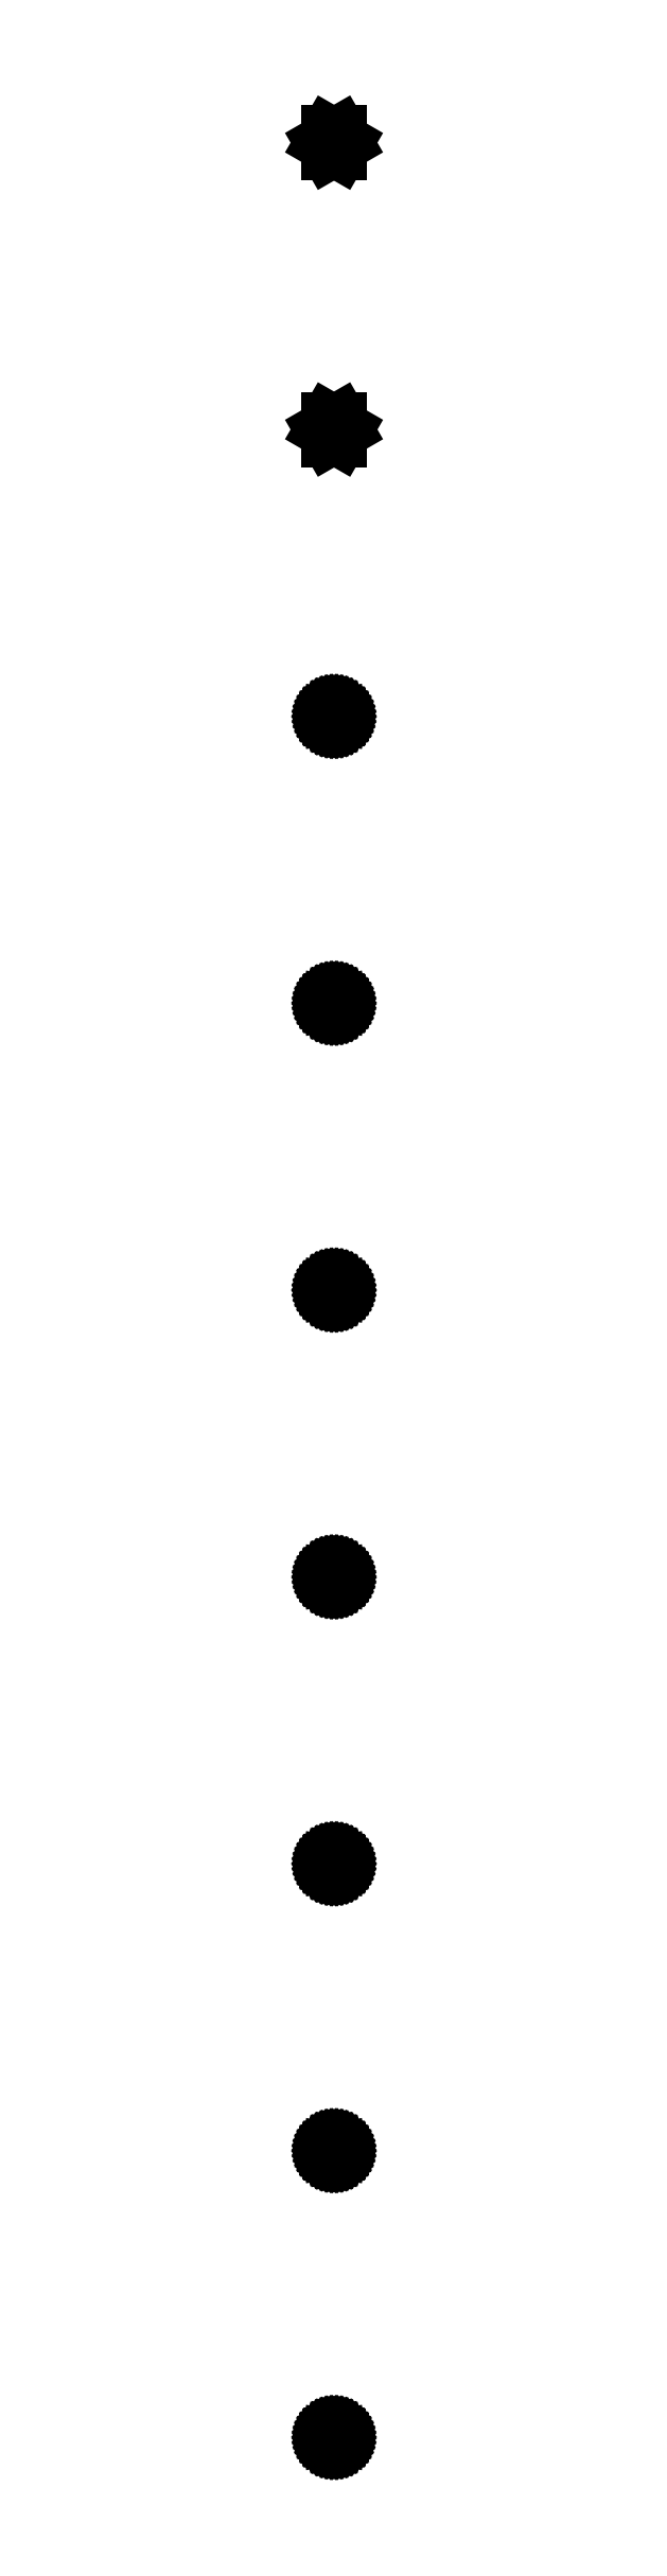
<metadata>
{"format":"dxf","ext":"dxf","renderer":"ezdxf+matplotlib","layout":"modelspace","background":"white","min_lineweight":24,"dpi":150}
</metadata>
<code>
0
SECTION
2
ENTITIES
0
LINE
8
0
10
4.616
20
824
11
2.308
21
828
0
LINE
8
0
10
2.308
20
828
11
-2.308
21
828
0
LINE
8
0
10
-2.308
20
828
11
-4.616
21
824
0
LINE
8
0
10
-4.616
20
824
11
-2.308
21
820
0
LINE
8
0
10
-2.308
20
820
11
2.308
21
820
0
LINE
8
0
10
2.308
20
820
11
4.616
21
824
0
LINE
8
0
10
4.616
20
721
11
2.308
21
725
0
LINE
8
0
10
2.308
20
725
11
-2.308
21
725
0
LINE
8
0
10
-2.308
20
725
11
-4.616
21
721
0
LINE
8
0
10
-4.616
20
721
11
-2.308
21
717
0
LINE
8
0
10
-2.308
20
717
11
2.308
21
717
0
LINE
8
0
10
2.308
20
717
11
4.616
21
721
0
LINE
8
0
10
0.4684
20
615.5
11
0.7725
21
615.6
0
LINE
8
0
10
0.7725
20
615.6
11
1.064
21
615.7
0
LINE
8
0
10
1.064
20
615.7
11
1.34
21
615.9
0
LINE
8
0
10
1.34
20
615.9
11
1.594
21
616.1
0
LINE
8
0
10
1.594
20
616.1
11
1.822
21
616.3
0
LINE
8
0
10
1.822
20
616.3
11
2.023
21
616.5
0
LINE
8
0
10
2.023
20
616.5
11
2.191
21
616.8
0
LINE
8
0
10
2.191
20
616.8
11
2.324
21
617.1
0
LINE
8
0
10
2.324
20
617.1
11
2.421
21
617.4
0
LINE
8
0
10
2.421
20
617.4
11
2.48
21
617.7
0
LINE
8
0
10
2.48
20
617.7
11
2.5
21
618
0
LINE
8
0
10
2.5
20
618
11
2.48
21
618.3
0
LINE
8
0
10
2.48
20
618.3
11
2.421
21
618.6
0
LINE
8
0
10
2.421
20
618.6
11
2.324
21
618.9
0
LINE
8
0
10
2.324
20
618.9
11
2.191
21
619.2
0
LINE
8
0
10
2.191
20
619.2
11
2.023
21
619.5
0
LINE
8
0
10
2.023
20
619.5
11
1.822
21
619.7
0
LINE
8
0
10
1.822
20
619.7
11
1.594
21
619.9
0
LINE
8
0
10
1.594
20
619.9
11
1.34
21
620.1
0
LINE
8
0
10
1.34
20
620.1
11
1.064
21
620.3
0
LINE
8
0
10
1.064
20
620.3
11
0.7725
21
620.4
0
LINE
8
0
10
0.7725
20
620.4
11
0.4684
21
620.5
0
LINE
8
0
10
0.4684
20
620.5
11
0.157
21
620.5
0
LINE
8
0
10
0.157
20
620.5
11
-0.157
21
620.5
0
LINE
8
0
10
-0.157
20
620.5
11
-0.4684
21
620.5
0
LINE
8
0
10
-0.4684
20
620.5
11
-0.7725
21
620.4
0
LINE
8
0
10
-0.7725
20
620.4
11
-1.064
21
620.3
0
LINE
8
0
10
-1.064
20
620.3
11
-1.34
21
620.1
0
LINE
8
0
10
-1.34
20
620.1
11
-1.594
21
619.9
0
LINE
8
0
10
-1.594
20
619.9
11
-1.822
21
619.7
0
LINE
8
0
10
-1.822
20
619.7
11
-2.023
21
619.5
0
LINE
8
0
10
-2.023
20
619.5
11
-2.191
21
619.2
0
LINE
8
0
10
-2.191
20
619.2
11
-2.324
21
618.9
0
LINE
8
0
10
-2.324
20
618.9
11
-2.421
21
618.6
0
LINE
8
0
10
-2.421
20
618.6
11
-2.48
21
618.3
0
LINE
8
0
10
-2.48
20
618.3
11
-2.5
21
618
0
LINE
8
0
10
-2.5
20
618
11
-2.48
21
617.7
0
LINE
8
0
10
-2.48
20
617.7
11
-2.421
21
617.4
0
LINE
8
0
10
-2.421
20
617.4
11
-2.324
21
617.1
0
LINE
8
0
10
-2.324
20
617.1
11
-2.191
21
616.8
0
LINE
8
0
10
-2.191
20
616.8
11
-2.023
21
616.5
0
LINE
8
0
10
-2.023
20
616.5
11
-1.822
21
616.3
0
LINE
8
0
10
-1.822
20
616.3
11
-1.594
21
616.1
0
LINE
8
0
10
-1.594
20
616.1
11
-1.34
21
615.9
0
LINE
8
0
10
-1.34
20
615.9
11
-1.064
21
615.7
0
LINE
8
0
10
-1.064
20
615.7
11
-0.7725
21
615.6
0
LINE
8
0
10
-0.7725
20
615.6
11
-0.4684
21
615.5
0
LINE
8
0
10
-0.4684
20
615.5
11
-0.157
21
615.5
0
LINE
8
0
10
-0.157
20
615.5
11
0.157
21
615.5
0
LINE
8
0
10
0.157
20
615.5
11
0.4684
21
615.5
0
LINE
8
0
10
0.4684
20
512.5
11
0.7725
21
512.6
0
LINE
8
0
10
0.7725
20
512.6
11
1.064
21
512.7
0
LINE
8
0
10
1.064
20
512.7
11
1.34
21
512.9
0
LINE
8
0
10
1.34
20
512.9
11
1.594
21
513.1
0
LINE
8
0
10
1.594
20
513.1
11
1.822
21
513.3
0
LINE
8
0
10
1.822
20
513.3
11
2.023
21
513.5
0
LINE
8
0
10
2.023
20
513.5
11
2.191
21
513.8
0
LINE
8
0
10
2.191
20
513.8
11
2.324
21
514.1
0
LINE
8
0
10
2.324
20
514.1
11
2.421
21
514.4
0
LINE
8
0
10
2.421
20
514.4
11
2.48
21
514.7
0
LINE
8
0
10
2.48
20
514.7
11
2.5
21
515
0
LINE
8
0
10
2.5
20
515
11
2.48
21
515.3
0
LINE
8
0
10
2.48
20
515.3
11
2.421
21
515.6
0
LINE
8
0
10
2.421
20
515.6
11
2.324
21
515.9
0
LINE
8
0
10
2.324
20
515.9
11
2.191
21
516.2
0
LINE
8
0
10
2.191
20
516.2
11
2.023
21
516.5
0
LINE
8
0
10
2.023
20
516.5
11
1.822
21
516.7
0
LINE
8
0
10
1.822
20
516.7
11
1.594
21
516.9
0
LINE
8
0
10
1.594
20
516.9
11
1.34
21
517.1
0
LINE
8
0
10
1.34
20
517.1
11
1.064
21
517.3
0
LINE
8
0
10
1.064
20
517.3
11
0.7725
21
517.4
0
LINE
8
0
10
0.7725
20
517.4
11
0.4684
21
517.5
0
LINE
8
0
10
0.4684
20
517.5
11
0.157
21
517.5
0
LINE
8
0
10
0.157
20
517.5
11
-0.157
21
517.5
0
LINE
8
0
10
-0.157
20
517.5
11
-0.4684
21
517.5
0
LINE
8
0
10
-0.4684
20
517.5
11
-0.7725
21
517.4
0
LINE
8
0
10
-0.7725
20
517.4
11
-1.064
21
517.3
0
LINE
8
0
10
-1.064
20
517.3
11
-1.34
21
517.1
0
LINE
8
0
10
-1.34
20
517.1
11
-1.594
21
516.9
0
LINE
8
0
10
-1.594
20
516.9
11
-1.822
21
516.7
0
LINE
8
0
10
-1.822
20
516.7
11
-2.023
21
516.5
0
LINE
8
0
10
-2.023
20
516.5
11
-2.191
21
516.2
0
LINE
8
0
10
-2.191
20
516.2
11
-2.324
21
515.9
0
LINE
8
0
10
-2.324
20
515.9
11
-2.421
21
515.6
0
LINE
8
0
10
-2.421
20
515.6
11
-2.48
21
515.3
0
LINE
8
0
10
-2.48
20
515.3
11
-2.5
21
515
0
LINE
8
0
10
-2.5
20
515
11
-2.48
21
514.7
0
LINE
8
0
10
-2.48
20
514.7
11
-2.421
21
514.4
0
LINE
8
0
10
-2.421
20
514.4
11
-2.324
21
514.1
0
LINE
8
0
10
-2.324
20
514.1
11
-2.191
21
513.8
0
LINE
8
0
10
-2.191
20
513.8
11
-2.023
21
513.5
0
LINE
8
0
10
-2.023
20
513.5
11
-1.822
21
513.3
0
LINE
8
0
10
-1.822
20
513.3
11
-1.594
21
513.1
0
LINE
8
0
10
-1.594
20
513.1
11
-1.34
21
512.9
0
LINE
8
0
10
-1.34
20
512.9
11
-1.064
21
512.7
0
LINE
8
0
10
-1.064
20
512.7
11
-0.7725
21
512.6
0
LINE
8
0
10
-0.7725
20
512.6
11
-0.4684
21
512.5
0
LINE
8
0
10
-0.4684
20
512.5
11
-0.157
21
512.5
0
LINE
8
0
10
-0.157
20
512.5
11
0.157
21
512.5
0
LINE
8
0
10
0.157
20
512.5
11
0.4684
21
512.5
0
LINE
8
0
10
0.4684
20
409.5
11
0.7725
21
409.6
0
LINE
8
0
10
0.7725
20
409.6
11
1.064
21
409.7
0
LINE
8
0
10
1.064
20
409.7
11
1.34
21
409.9
0
LINE
8
0
10
1.34
20
409.9
11
1.594
21
410.1
0
LINE
8
0
10
1.594
20
410.1
11
1.822
21
410.3
0
LINE
8
0
10
1.822
20
410.3
11
2.023
21
410.5
0
LINE
8
0
10
2.023
20
410.5
11
2.191
21
410.8
0
LINE
8
0
10
2.191
20
410.8
11
2.324
21
411.1
0
LINE
8
0
10
2.324
20
411.1
11
2.421
21
411.4
0
LINE
8
0
10
2.421
20
411.4
11
2.48
21
411.7
0
LINE
8
0
10
2.48
20
411.7
11
2.5
21
412
0
LINE
8
0
10
2.5
20
412
11
2.48
21
412.3
0
LINE
8
0
10
2.48
20
412.3
11
2.421
21
412.6
0
LINE
8
0
10
2.421
20
412.6
11
2.324
21
412.9
0
LINE
8
0
10
2.324
20
412.9
11
2.191
21
413.2
0
LINE
8
0
10
2.191
20
413.2
11
2.023
21
413.5
0
LINE
8
0
10
2.023
20
413.5
11
1.822
21
413.7
0
LINE
8
0
10
1.822
20
413.7
11
1.594
21
413.9
0
LINE
8
0
10
1.594
20
413.9
11
1.34
21
414.1
0
LINE
8
0
10
1.34
20
414.1
11
1.064
21
414.3
0
LINE
8
0
10
1.064
20
414.3
11
0.7725
21
414.4
0
LINE
8
0
10
0.7725
20
414.4
11
0.4684
21
414.5
0
LINE
8
0
10
0.4684
20
414.5
11
0.157
21
414.5
0
LINE
8
0
10
0.157
20
414.5
11
-0.157
21
414.5
0
LINE
8
0
10
-0.157
20
414.5
11
-0.4684
21
414.5
0
LINE
8
0
10
-0.4684
20
414.5
11
-0.7725
21
414.4
0
LINE
8
0
10
-0.7725
20
414.4
11
-1.064
21
414.3
0
LINE
8
0
10
-1.064
20
414.3
11
-1.34
21
414.1
0
LINE
8
0
10
-1.34
20
414.1
11
-1.594
21
413.9
0
LINE
8
0
10
-1.594
20
413.9
11
-1.822
21
413.7
0
LINE
8
0
10
-1.822
20
413.7
11
-2.023
21
413.5
0
LINE
8
0
10
-2.023
20
413.5
11
-2.191
21
413.2
0
LINE
8
0
10
-2.191
20
413.2
11
-2.324
21
412.9
0
LINE
8
0
10
-2.324
20
412.9
11
-2.421
21
412.6
0
LINE
8
0
10
-2.421
20
412.6
11
-2.48
21
412.3
0
LINE
8
0
10
-2.48
20
412.3
11
-2.5
21
412
0
LINE
8
0
10
-2.5
20
412
11
-2.48
21
411.7
0
LINE
8
0
10
-2.48
20
411.7
11
-2.421
21
411.4
0
LINE
8
0
10
-2.421
20
411.4
11
-2.324
21
411.1
0
LINE
8
0
10
-2.324
20
411.1
11
-2.191
21
410.8
0
LINE
8
0
10
-2.191
20
410.8
11
-2.023
21
410.5
0
LINE
8
0
10
-2.023
20
410.5
11
-1.822
21
410.3
0
LINE
8
0
10
-1.822
20
410.3
11
-1.594
21
410.1
0
LINE
8
0
10
-1.594
20
410.1
11
-1.34
21
409.9
0
LINE
8
0
10
-1.34
20
409.9
11
-1.064
21
409.7
0
LINE
8
0
10
-1.064
20
409.7
11
-0.7725
21
409.6
0
LINE
8
0
10
-0.7725
20
409.6
11
-0.4684
21
409.5
0
LINE
8
0
10
-0.4684
20
409.5
11
-0.157
21
409.5
0
LINE
8
0
10
-0.157
20
409.5
11
0.157
21
409.5
0
LINE
8
0
10
0.157
20
409.5
11
0.4684
21
409.5
0
LINE
8
0
10
0.4684
20
306.5
11
0.7725
21
306.6
0
LINE
8
0
10
0.7725
20
306.6
11
1.064
21
306.7
0
LINE
8
0
10
1.064
20
306.7
11
1.34
21
306.9
0
LINE
8
0
10
1.34
20
306.9
11
1.594
21
307.1
0
LINE
8
0
10
1.594
20
307.1
11
1.822
21
307.3
0
LINE
8
0
10
1.822
20
307.3
11
2.023
21
307.5
0
LINE
8
0
10
2.023
20
307.5
11
2.191
21
307.8
0
LINE
8
0
10
2.191
20
307.8
11
2.324
21
308.1
0
LINE
8
0
10
2.324
20
308.1
11
2.421
21
308.4
0
LINE
8
0
10
2.421
20
308.4
11
2.48
21
308.7
0
LINE
8
0
10
2.48
20
308.7
11
2.5
21
309
0
LINE
8
0
10
2.5
20
309
11
2.48
21
309.3
0
LINE
8
0
10
2.48
20
309.3
11
2.421
21
309.6
0
LINE
8
0
10
2.421
20
309.6
11
2.324
21
309.9
0
LINE
8
0
10
2.324
20
309.9
11
2.191
21
310.2
0
LINE
8
0
10
2.191
20
310.2
11
2.023
21
310.5
0
LINE
8
0
10
2.023
20
310.5
11
1.822
21
310.7
0
LINE
8
0
10
1.822
20
310.7
11
1.594
21
310.9
0
LINE
8
0
10
1.594
20
310.9
11
1.34
21
311.1
0
LINE
8
0
10
1.34
20
311.1
11
1.064
21
311.3
0
LINE
8
0
10
1.064
20
311.3
11
0.7725
21
311.4
0
LINE
8
0
10
0.7725
20
311.4
11
0.4684
21
311.5
0
LINE
8
0
10
0.4684
20
311.5
11
0.157
21
311.5
0
LINE
8
0
10
0.157
20
311.5
11
-0.157
21
311.5
0
LINE
8
0
10
-0.157
20
311.5
11
-0.4684
21
311.5
0
LINE
8
0
10
-0.4684
20
311.5
11
-0.7725
21
311.4
0
LINE
8
0
10
-0.7725
20
311.4
11
-1.064
21
311.3
0
LINE
8
0
10
-1.064
20
311.3
11
-1.34
21
311.1
0
LINE
8
0
10
-1.34
20
311.1
11
-1.594
21
310.9
0
LINE
8
0
10
-1.594
20
310.9
11
-1.822
21
310.7
0
LINE
8
0
10
-1.822
20
310.7
11
-2.023
21
310.5
0
LINE
8
0
10
-2.023
20
310.5
11
-2.191
21
310.2
0
LINE
8
0
10
-2.191
20
310.2
11
-2.324
21
309.9
0
LINE
8
0
10
-2.324
20
309.9
11
-2.421
21
309.6
0
LINE
8
0
10
-2.421
20
309.6
11
-2.48
21
309.3
0
LINE
8
0
10
-2.48
20
309.3
11
-2.5
21
309
0
LINE
8
0
10
-2.5
20
309
11
-2.48
21
308.7
0
LINE
8
0
10
-2.48
20
308.7
11
-2.421
21
308.4
0
LINE
8
0
10
-2.421
20
308.4
11
-2.324
21
308.1
0
LINE
8
0
10
-2.324
20
308.1
11
-2.191
21
307.8
0
LINE
8
0
10
-2.191
20
307.8
11
-2.023
21
307.5
0
LINE
8
0
10
-2.023
20
307.5
11
-1.822
21
307.3
0
LINE
8
0
10
-1.822
20
307.3
11
-1.594
21
307.1
0
LINE
8
0
10
-1.594
20
307.1
11
-1.34
21
306.9
0
LINE
8
0
10
-1.34
20
306.9
11
-1.064
21
306.7
0
LINE
8
0
10
-1.064
20
306.7
11
-0.7725
21
306.6
0
LINE
8
0
10
-0.7725
20
306.6
11
-0.4684
21
306.5
0
LINE
8
0
10
-0.4684
20
306.5
11
-0.157
21
306.5
0
LINE
8
0
10
-0.157
20
306.5
11
0.157
21
306.5
0
LINE
8
0
10
0.157
20
306.5
11
0.4684
21
306.5
0
LINE
8
0
10
0.4684
20
203.5
11
0.7725
21
203.6
0
LINE
8
0
10
0.7725
20
203.6
11
1.064
21
203.7
0
LINE
8
0
10
1.064
20
203.7
11
1.34
21
203.9
0
LINE
8
0
10
1.34
20
203.9
11
1.594
21
204.1
0
LINE
8
0
10
1.594
20
204.1
11
1.822
21
204.3
0
LINE
8
0
10
1.822
20
204.3
11
2.023
21
204.5
0
LINE
8
0
10
2.023
20
204.5
11
2.191
21
204.8
0
LINE
8
0
10
2.191
20
204.8
11
2.324
21
205.1
0
LINE
8
0
10
2.324
20
205.1
11
2.421
21
205.4
0
LINE
8
0
10
2.421
20
205.4
11
2.48
21
205.7
0
LINE
8
0
10
2.48
20
205.7
11
2.5
21
206
0
LINE
8
0
10
2.5
20
206
11
2.48
21
206.3
0
LINE
8
0
10
2.48
20
206.3
11
2.421
21
206.6
0
LINE
8
0
10
2.421
20
206.6
11
2.324
21
206.9
0
LINE
8
0
10
2.324
20
206.9
11
2.191
21
207.2
0
LINE
8
0
10
2.191
20
207.2
11
2.023
21
207.5
0
LINE
8
0
10
2.023
20
207.5
11
1.822
21
207.7
0
LINE
8
0
10
1.822
20
207.7
11
1.594
21
207.9
0
LINE
8
0
10
1.594
20
207.9
11
1.34
21
208.1
0
LINE
8
0
10
1.34
20
208.1
11
1.064
21
208.3
0
LINE
8
0
10
1.064
20
208.3
11
0.7725
21
208.4
0
LINE
8
0
10
0.7725
20
208.4
11
0.4684
21
208.5
0
LINE
8
0
10
0.4684
20
208.5
11
0.157
21
208.5
0
LINE
8
0
10
0.157
20
208.5
11
-0.157
21
208.5
0
LINE
8
0
10
-0.157
20
208.5
11
-0.4684
21
208.5
0
LINE
8
0
10
-0.4684
20
208.5
11
-0.7725
21
208.4
0
LINE
8
0
10
-0.7725
20
208.4
11
-1.064
21
208.3
0
LINE
8
0
10
-1.064
20
208.3
11
-1.34
21
208.1
0
LINE
8
0
10
-1.34
20
208.1
11
-1.594
21
207.9
0
LINE
8
0
10
-1.594
20
207.9
11
-1.822
21
207.7
0
LINE
8
0
10
-1.822
20
207.7
11
-2.023
21
207.5
0
LINE
8
0
10
-2.023
20
207.5
11
-2.191
21
207.2
0
LINE
8
0
10
-2.191
20
207.2
11
-2.324
21
206.9
0
LINE
8
0
10
-2.324
20
206.9
11
-2.421
21
206.6
0
LINE
8
0
10
-2.421
20
206.6
11
-2.48
21
206.3
0
LINE
8
0
10
-2.48
20
206.3
11
-2.5
21
206
0
LINE
8
0
10
-2.5
20
206
11
-2.48
21
205.7
0
LINE
8
0
10
-2.48
20
205.7
11
-2.421
21
205.4
0
LINE
8
0
10
-2.421
20
205.4
11
-2.324
21
205.1
0
LINE
8
0
10
-2.324
20
205.1
11
-2.191
21
204.8
0
LINE
8
0
10
-2.191
20
204.8
11
-2.023
21
204.5
0
LINE
8
0
10
-2.023
20
204.5
11
-1.822
21
204.3
0
LINE
8
0
10
-1.822
20
204.3
11
-1.594
21
204.1
0
LINE
8
0
10
-1.594
20
204.1
11
-1.34
21
203.9
0
LINE
8
0
10
-1.34
20
203.9
11
-1.064
21
203.7
0
LINE
8
0
10
-1.064
20
203.7
11
-0.7725
21
203.6
0
LINE
8
0
10
-0.7725
20
203.6
11
-0.4684
21
203.5
0
LINE
8
0
10
-0.4684
20
203.5
11
-0.157
21
203.5
0
LINE
8
0
10
-0.157
20
203.5
11
0.157
21
203.5
0
LINE
8
0
10
0.157
20
203.5
11
0.4684
21
203.5
0
LINE
8
0
10
0.4684
20
100.5
11
0.7725
21
100.6
0
LINE
8
0
10
0.7725
20
100.6
11
1.064
21
100.7
0
LINE
8
0
10
1.064
20
100.7
11
1.34
21
100.9
0
LINE
8
0
10
1.34
20
100.9
11
1.594
21
101.1
0
LINE
8
0
10
1.594
20
101.1
11
1.822
21
101.3
0
LINE
8
0
10
1.822
20
101.3
11
2.023
21
101.5
0
LINE
8
0
10
2.023
20
101.5
11
2.191
21
101.8
0
LINE
8
0
10
2.191
20
101.8
11
2.324
21
102.1
0
LINE
8
0
10
2.324
20
102.1
11
2.421
21
102.4
0
LINE
8
0
10
2.421
20
102.4
11
2.48
21
102.7
0
LINE
8
0
10
2.48
20
102.7
11
2.5
21
103
0
LINE
8
0
10
2.5
20
103
11
2.48
21
103.3
0
LINE
8
0
10
2.48
20
103.3
11
2.421
21
103.6
0
LINE
8
0
10
2.421
20
103.6
11
2.324
21
103.9
0
LINE
8
0
10
2.324
20
103.9
11
2.191
21
104.2
0
LINE
8
0
10
2.191
20
104.2
11
2.023
21
104.5
0
LINE
8
0
10
2.023
20
104.5
11
1.822
21
104.7
0
LINE
8
0
10
1.822
20
104.7
11
1.594
21
104.9
0
LINE
8
0
10
1.594
20
104.9
11
1.34
21
105.1
0
LINE
8
0
10
1.34
20
105.1
11
1.064
21
105.3
0
LINE
8
0
10
1.064
20
105.3
11
0.7725
21
105.4
0
LINE
8
0
10
0.7725
20
105.4
11
0.4684
21
105.5
0
LINE
8
0
10
0.4684
20
105.5
11
0.157
21
105.5
0
LINE
8
0
10
0.157
20
105.5
11
-0.157
21
105.5
0
LINE
8
0
10
-0.157
20
105.5
11
-0.4684
21
105.5
0
LINE
8
0
10
-0.4684
20
105.5
11
-0.7725
21
105.4
0
LINE
8
0
10
-0.7725
20
105.4
11
-1.064
21
105.3
0
LINE
8
0
10
-1.064
20
105.3
11
-1.34
21
105.1
0
LINE
8
0
10
-1.34
20
105.1
11
-1.594
21
104.9
0
LINE
8
0
10
-1.594
20
104.9
11
-1.822
21
104.7
0
LINE
8
0
10
-1.822
20
104.7
11
-2.023
21
104.5
0
LINE
8
0
10
-2.023
20
104.5
11
-2.191
21
104.2
0
LINE
8
0
10
-2.191
20
104.2
11
-2.324
21
103.9
0
LINE
8
0
10
-2.324
20
103.9
11
-2.421
21
103.6
0
LINE
8
0
10
-2.421
20
103.6
11
-2.48
21
103.3
0
LINE
8
0
10
-2.48
20
103.3
11
-2.5
21
103
0
LINE
8
0
10
-2.5
20
103
11
-2.48
21
102.7
0
LINE
8
0
10
-2.48
20
102.7
11
-2.421
21
102.4
0
LINE
8
0
10
-2.421
20
102.4
11
-2.324
21
102.1
0
LINE
8
0
10
-2.324
20
102.1
11
-2.191
21
101.8
0
LINE
8
0
10
-2.191
20
101.8
11
-2.023
21
101.5
0
LINE
8
0
10
-2.023
20
101.5
11
-1.822
21
101.3
0
LINE
8
0
10
-1.822
20
101.3
11
-1.594
21
101.1
0
LINE
8
0
10
-1.594
20
101.1
11
-1.34
21
100.9
0
LINE
8
0
10
-1.34
20
100.9
11
-1.064
21
100.7
0
LINE
8
0
10
-1.064
20
100.7
11
-0.7725
21
100.6
0
LINE
8
0
10
-0.7725
20
100.6
11
-0.4684
21
100.5
0
LINE
8
0
10
-0.4684
20
100.5
11
-0.157
21
100.5
0
LINE
8
0
10
-0.157
20
100.5
11
0.157
21
100.5
0
LINE
8
0
10
0.157
20
100.5
11
0.4684
21
100.5
0
LINE
8
0
10
0.4684
20
-2.456
11
0.7725
21
-2.378
0
LINE
8
0
10
0.7725
20
-2.378
11
1.064
21
-2.262
0
LINE
8
0
10
1.064
20
-2.262
11
1.34
21
-2.111
0
LINE
8
0
10
1.34
20
-2.111
11
1.594
21
-1.926
0
LINE
8
0
10
1.594
20
-1.926
11
1.822
21
-1.711
0
LINE
8
0
10
1.822
20
-1.711
11
2.023
21
-1.469
0
LINE
8
0
10
2.023
20
-1.469
11
2.191
21
-1.204
0
LINE
8
0
10
2.191
20
-1.204
11
2.324
21
-0.9203
0
LINE
8
0
10
2.324
20
-0.9203
11
2.421
21
-0.6217
0
LINE
8
0
10
2.421
20
-0.6217
11
2.48
21
-0.3133
0
LINE
8
0
10
2.48
20
-0.3133
11
2.5
21
0
0
LINE
8
0
10
2.5
20
0
11
2.48
21
0.3133
0
LINE
8
0
10
2.48
20
0.3133
11
2.421
21
0.6217
0
LINE
8
0
10
2.421
20
0.6217
11
2.324
21
0.9203
0
LINE
8
0
10
2.324
20
0.9203
11
2.191
21
1.204
0
LINE
8
0
10
2.191
20
1.204
11
2.023
21
1.469
0
LINE
8
0
10
2.023
20
1.469
11
1.822
21
1.711
0
LINE
8
0
10
1.822
20
1.711
11
1.594
21
1.926
0
LINE
8
0
10
1.594
20
1.926
11
1.34
21
2.111
0
LINE
8
0
10
1.34
20
2.111
11
1.064
21
2.262
0
LINE
8
0
10
1.064
20
2.262
11
0.7725
21
2.378
0
LINE
8
0
10
0.7725
20
2.378
11
0.4684
21
2.456
0
LINE
8
0
10
0.4684
20
2.456
11
0.157
21
2.495
0
LINE
8
0
10
0.157
20
2.495
11
-0.157
21
2.495
0
LINE
8
0
10
-0.157
20
2.495
11
-0.4684
21
2.456
0
LINE
8
0
10
-0.4684
20
2.456
11
-0.7725
21
2.378
0
LINE
8
0
10
-0.7725
20
2.378
11
-1.064
21
2.262
0
LINE
8
0
10
-1.064
20
2.262
11
-1.34
21
2.111
0
LINE
8
0
10
-1.34
20
2.111
11
-1.594
21
1.926
0
LINE
8
0
10
-1.594
20
1.926
11
-1.822
21
1.711
0
LINE
8
0
10
-1.822
20
1.711
11
-2.023
21
1.469
0
LINE
8
0
10
-2.023
20
1.469
11
-2.191
21
1.204
0
LINE
8
0
10
-2.191
20
1.204
11
-2.324
21
0.9203
0
LINE
8
0
10
-2.324
20
0.9203
11
-2.421
21
0.6217
0
LINE
8
0
10
-2.421
20
0.6217
11
-2.48
21
0.3133
0
LINE
8
0
10
-2.48
20
0.3133
11
-2.5
21
0
0
LINE
8
0
10
-2.5
20
0
11
-2.48
21
-0.3133
0
LINE
8
0
10
-2.48
20
-0.3133
11
-2.421
21
-0.6217
0
LINE
8
0
10
-2.421
20
-0.6217
11
-2.324
21
-0.9203
0
LINE
8
0
10
-2.324
20
-0.9203
11
-2.191
21
-1.204
0
LINE
8
0
10
-2.191
20
-1.204
11
-2.023
21
-1.469
0
LINE
8
0
10
-2.023
20
-1.469
11
-1.822
21
-1.711
0
LINE
8
0
10
-1.822
20
-1.711
11
-1.594
21
-1.926
0
LINE
8
0
10
-1.594
20
-1.926
11
-1.34
21
-2.111
0
LINE
8
0
10
-1.34
20
-2.111
11
-1.064
21
-2.262
0
LINE
8
0
10
-1.064
20
-2.262
11
-0.7725
21
-2.378
0
LINE
8
0
10
-0.7725
20
-2.378
11
-0.4684
21
-2.456
0
LINE
8
0
10
-0.4684
20
-2.456
11
-0.157
21
-2.495
0
LINE
8
0
10
-0.157
20
-2.495
11
0.157
21
-2.495
0
LINE
8
0
10
0.157
20
-2.495
11
0.4684
21
-2.456
0
ENDSEC
0
EOF

</code>
